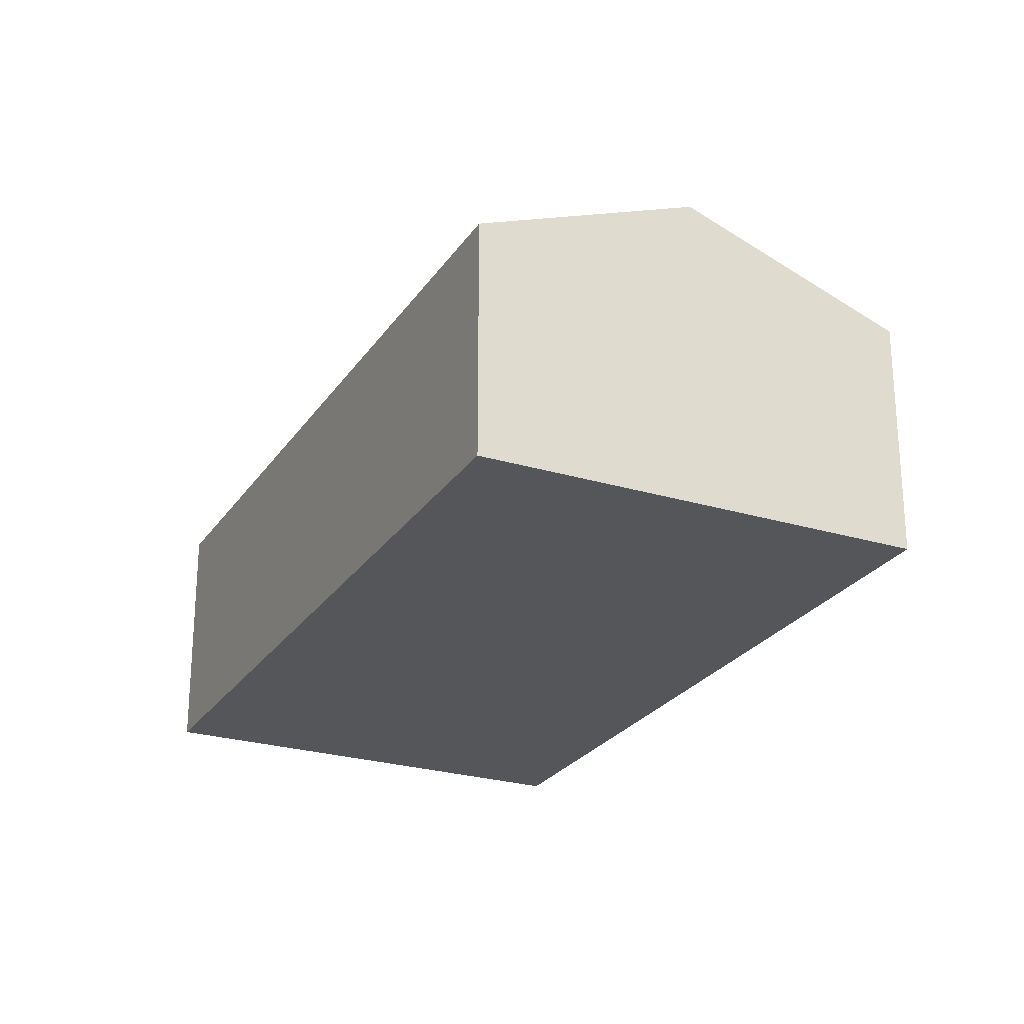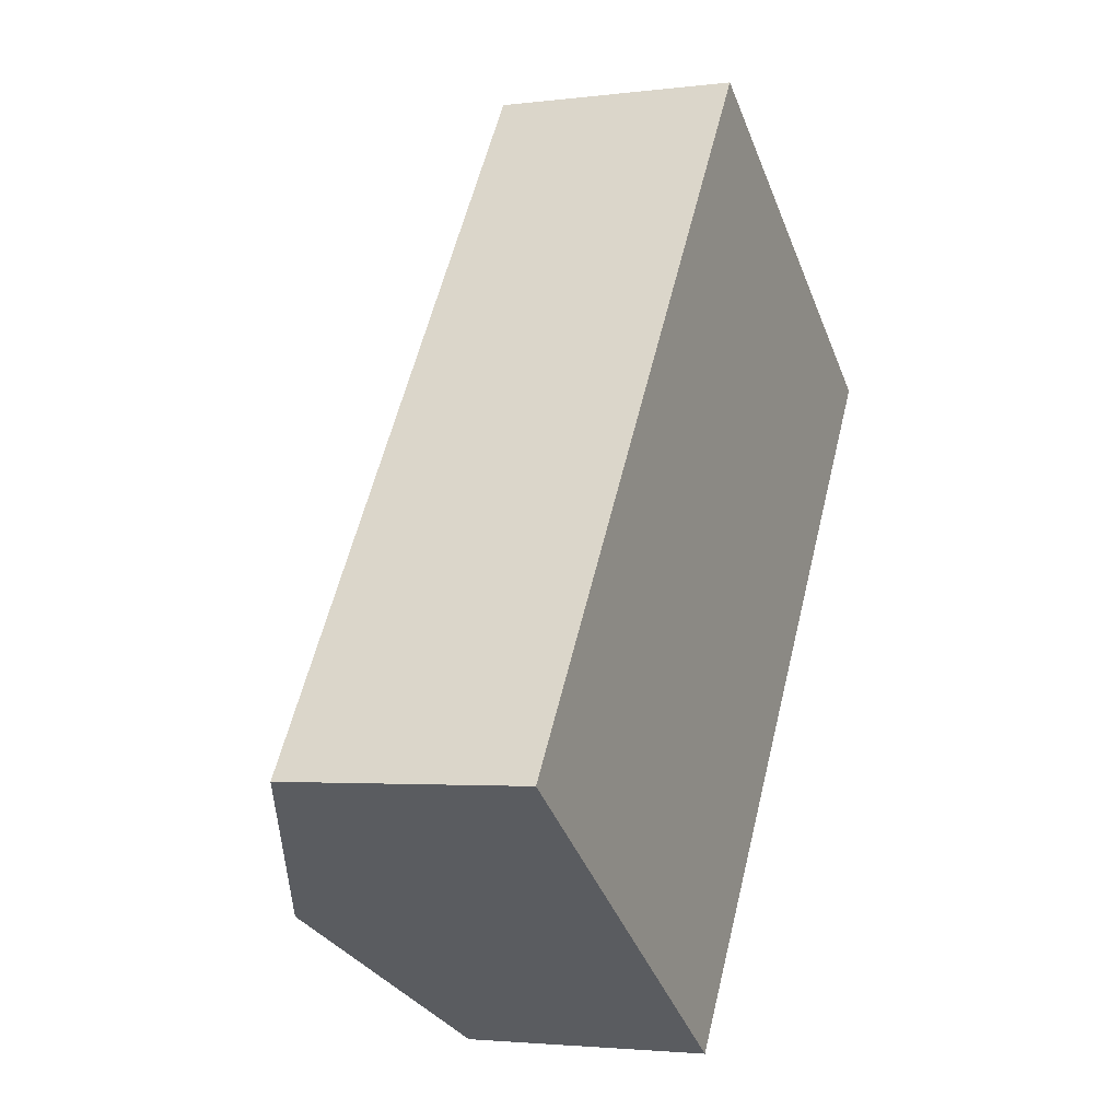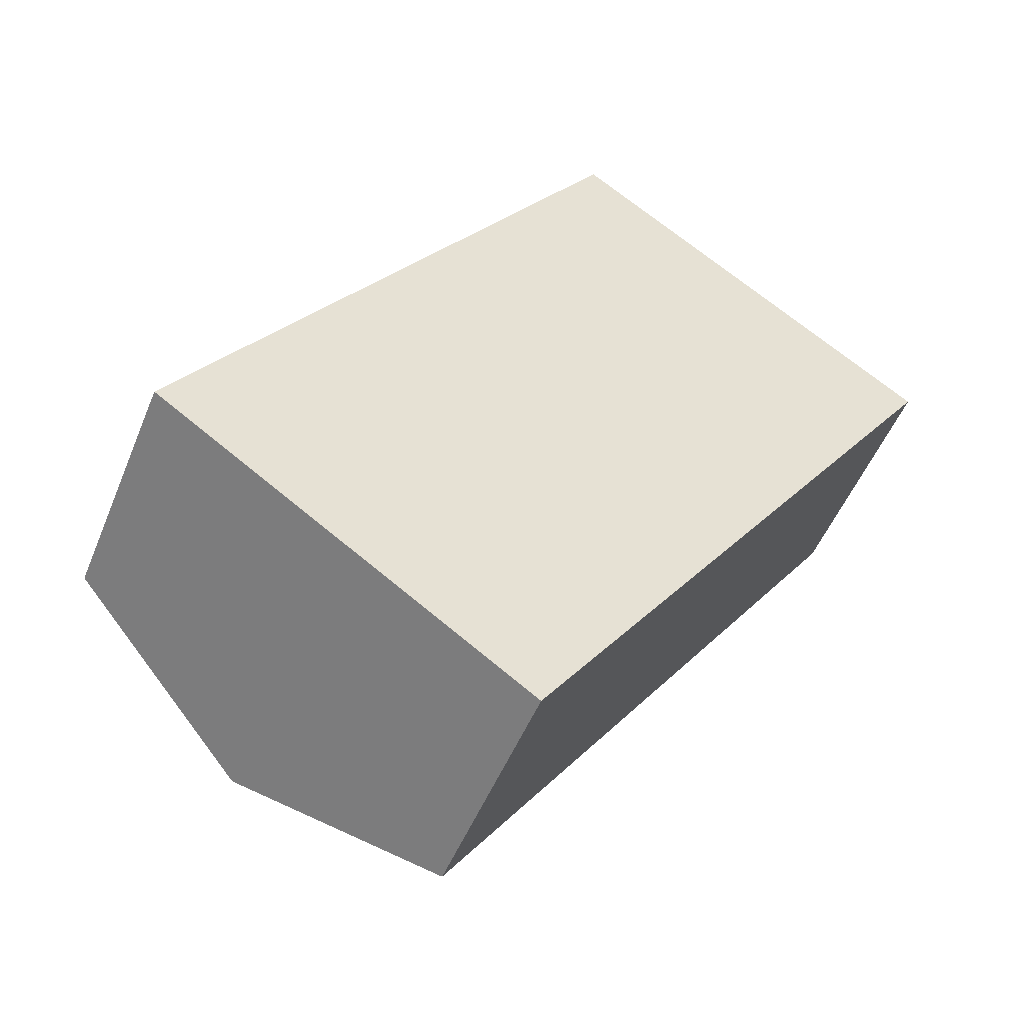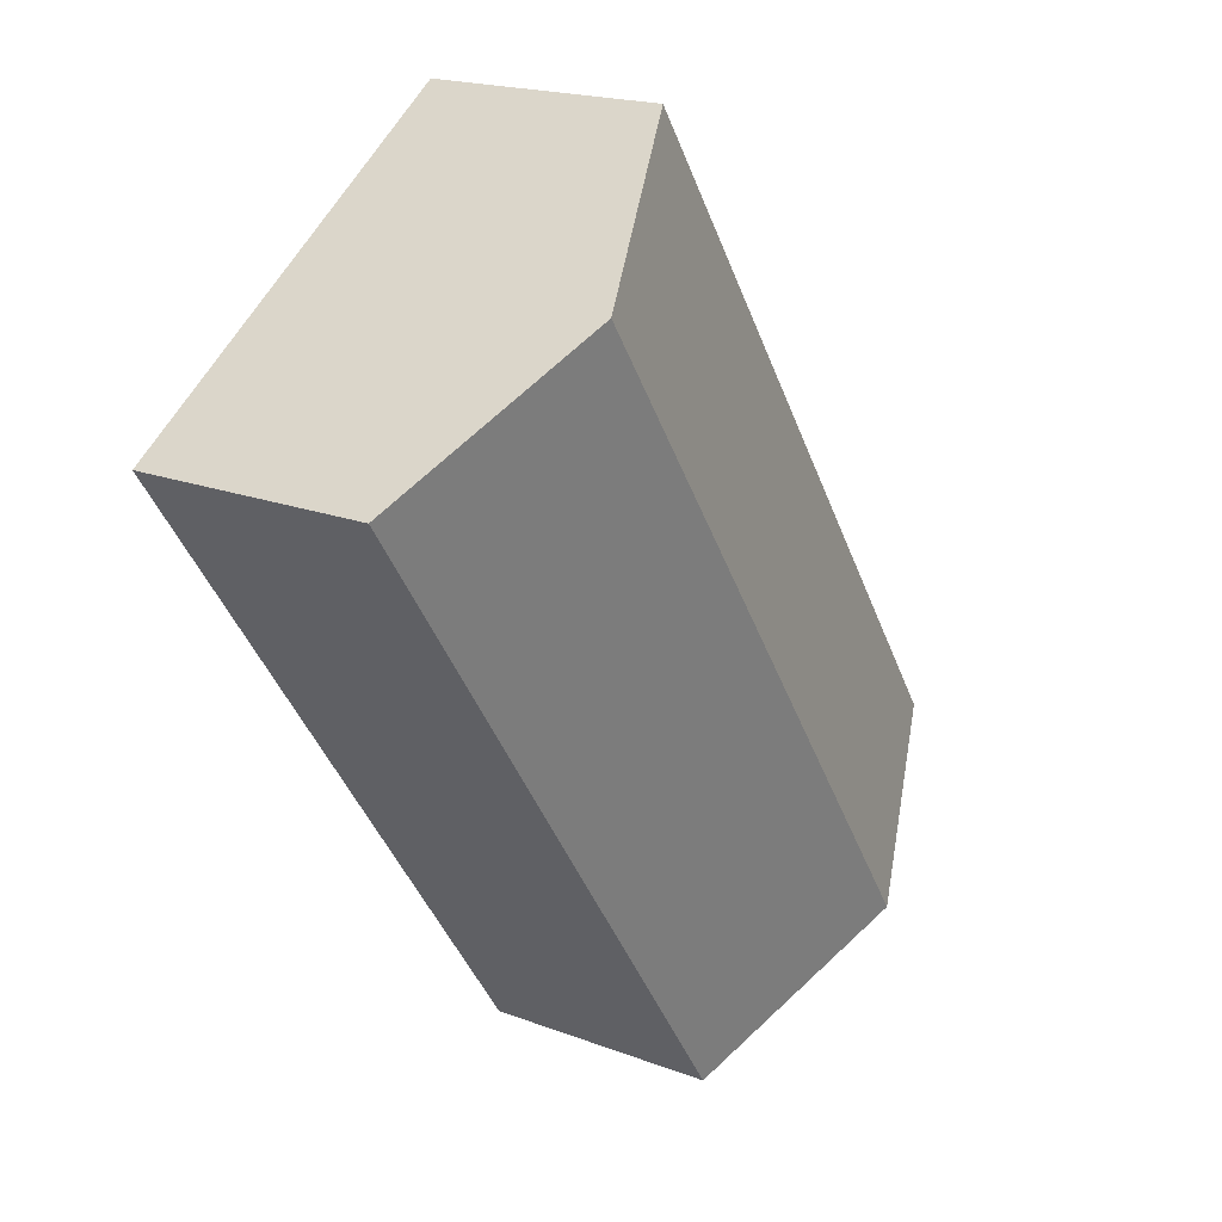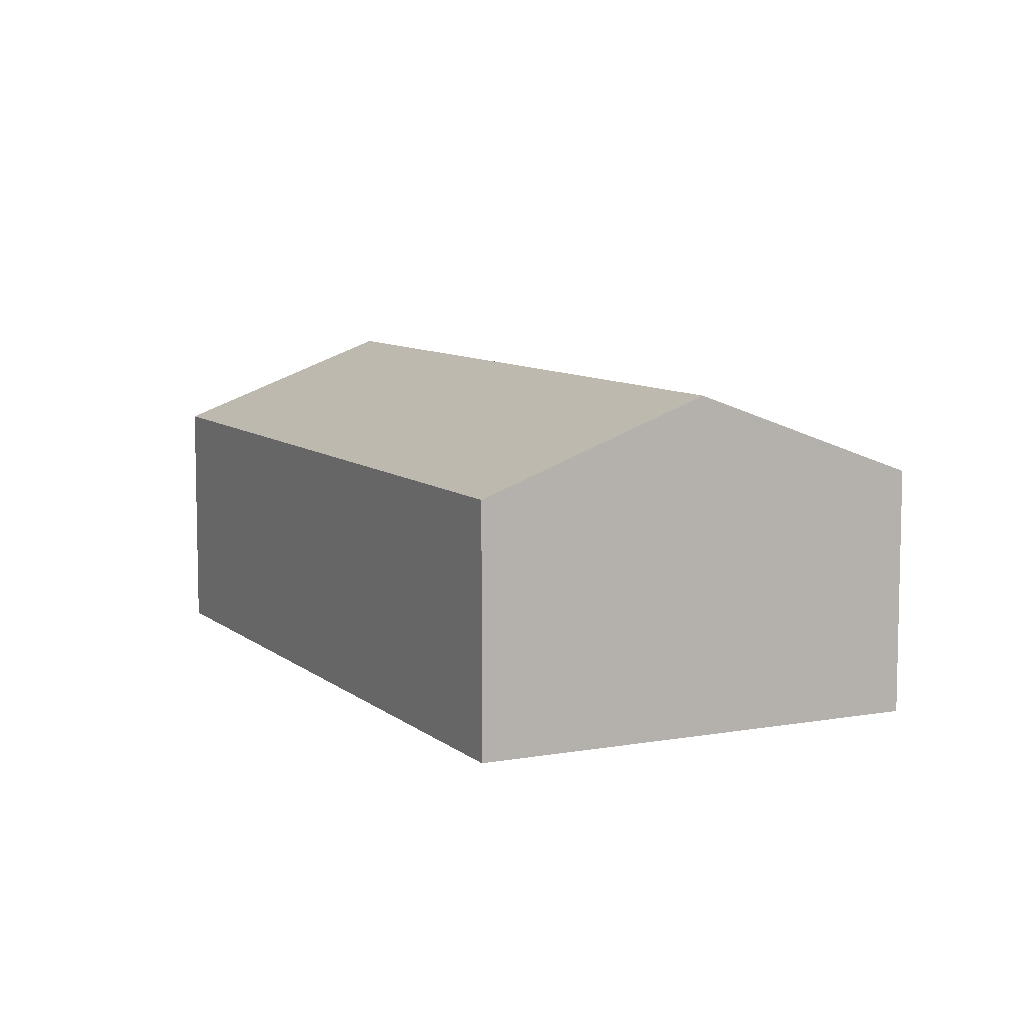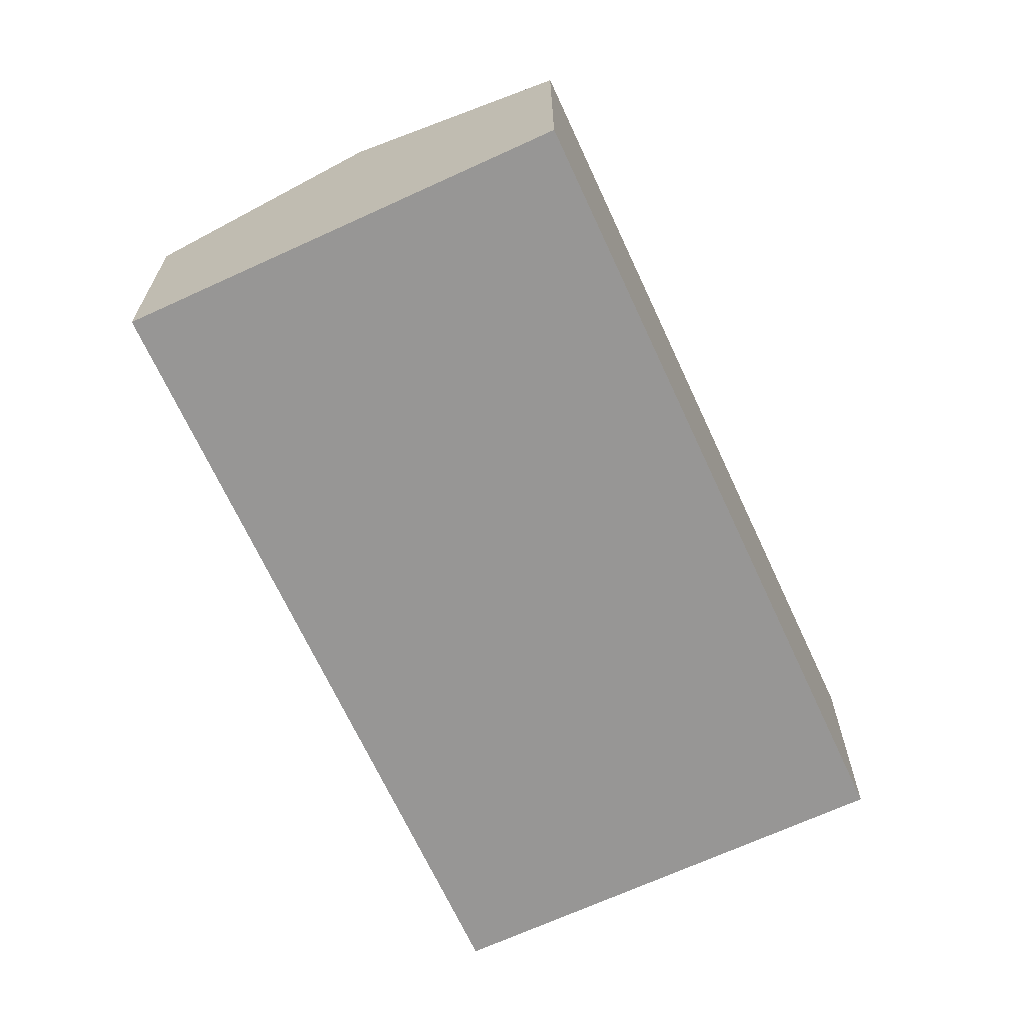
<metadata>
{"format":"obj","ext":"obj","renderer":"f3d","projection":"perspective","resolution":1024,"background":"white","views":[{"elev":-25.3,"azim":8.5,"up":"+Y"},{"elev":-2.8,"azim":-66.2,"up":"+Z"},{"elev":-50.8,"azim":-21.8,"up":"+Z"},{"elev":19.1,"azim":125.6,"up":"+Z"},{"elev":8.4,"azim":8.1,"up":"+Y"},{"elev":-68.0,"azim":59.2,"up":"+Y"}]}
</metadata>
<code>
v  3.299 2.108 -2.263
v  5.61 2.839 4.641
v  7.26 2.107 3.509
v  1.65 2.839 -1.132
v  3.961 2.108 5.773
v  0 2.108 1.291e-16
v  0 0 0
v  1.65 6.931e-17 -1.132
v  3.299 1.386e-16 -2.263
v  3.961 -3.535e-16 5.773
v  5.61 -2.842e-16 4.641
v  7.26 -2.149e-16 3.509
g defaultobject
f 1 2 3
f 2 1 4
f 5 4 6
f 4 5 2
f 4 7 6
f 7 4 1
f 7 1 8
f 8 1 9
f 7 5 6
f 5 7 10
f 10 2 5
f 2 10 3
f 3 10 11
f 3 11 12
f 3 9 1
f 9 3 12
f 8 10 7
f 10 8 9
f 10 9 11
f 11 9 12

</code>
